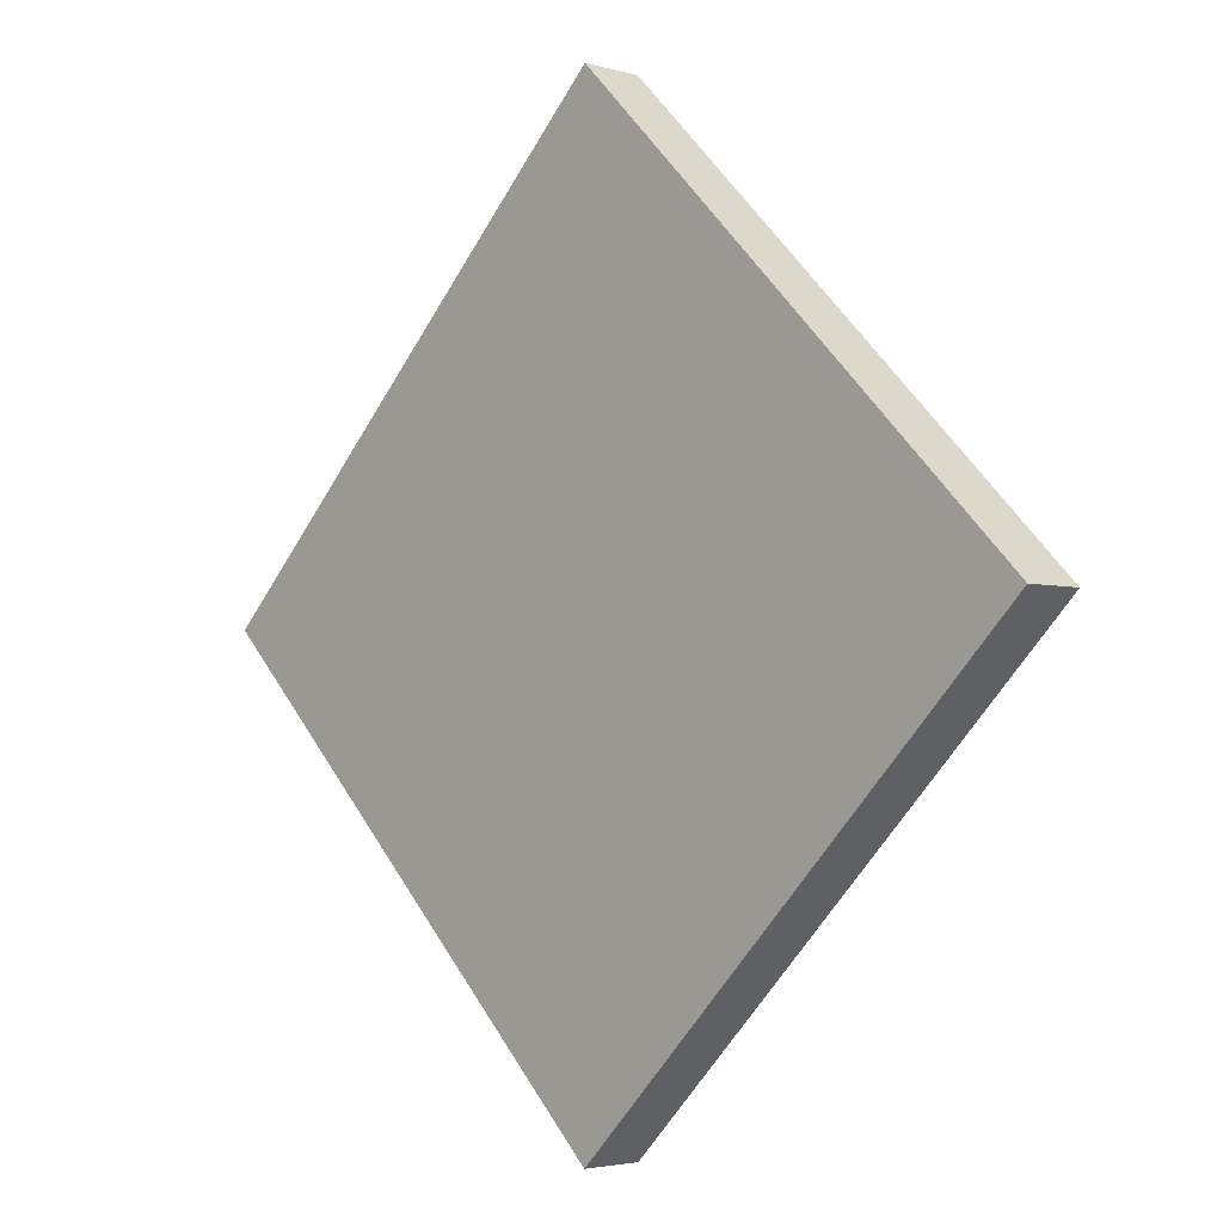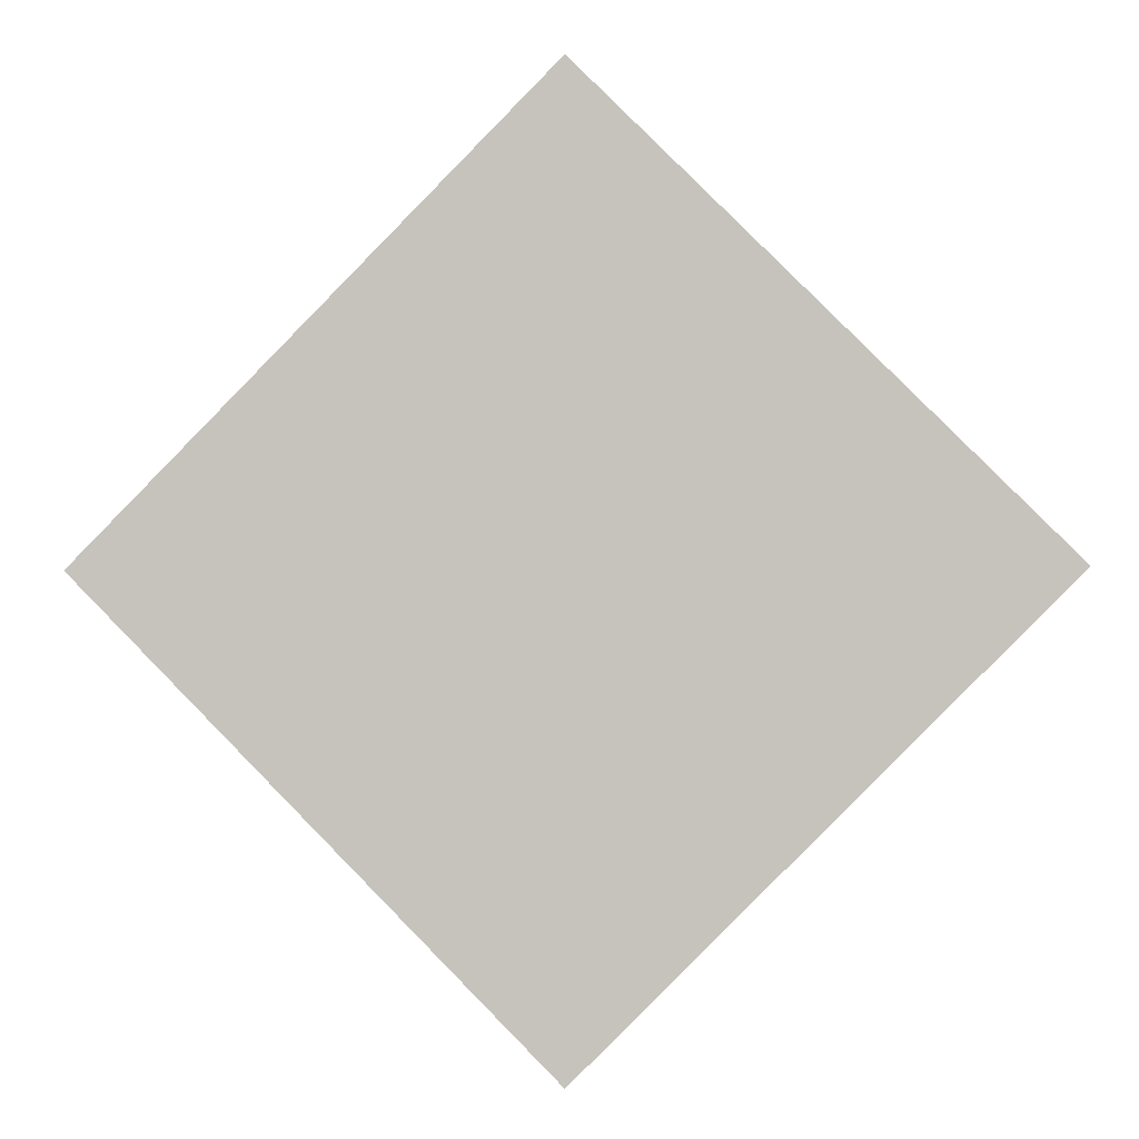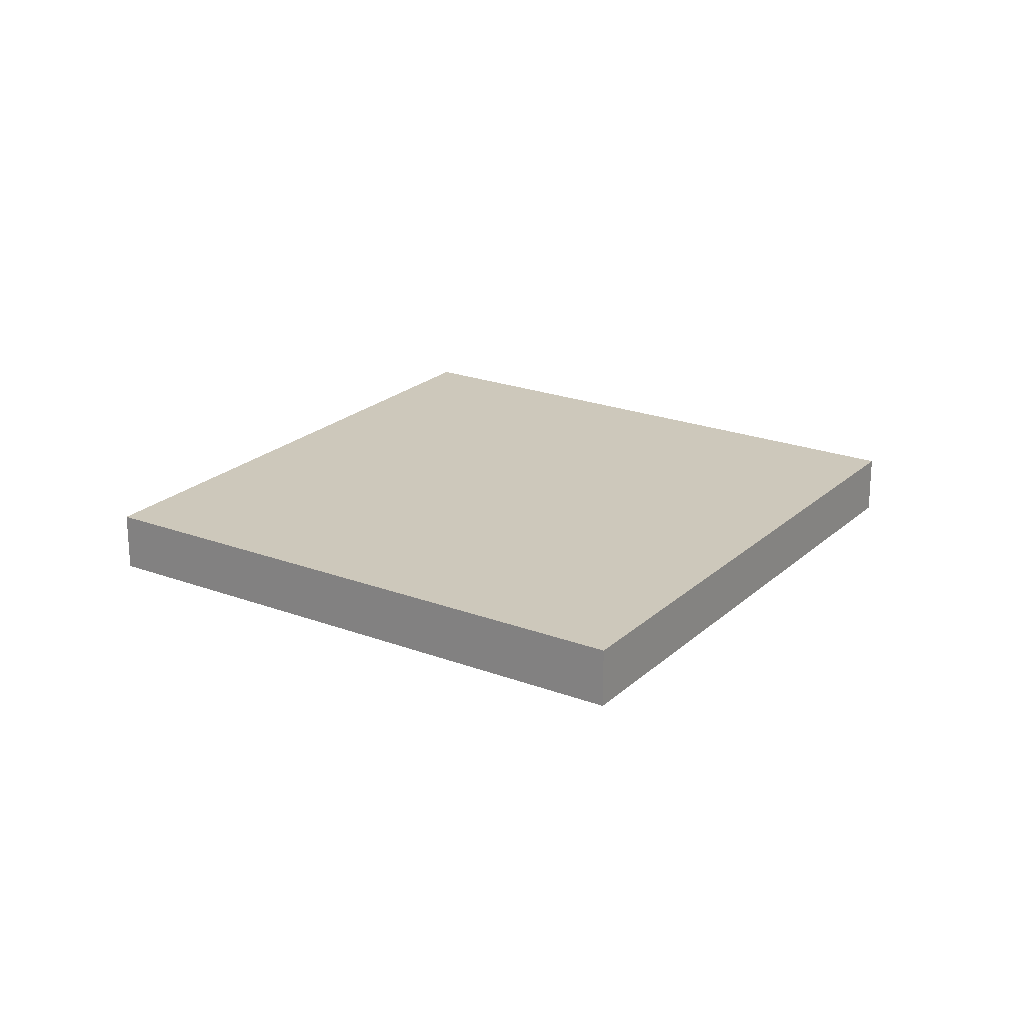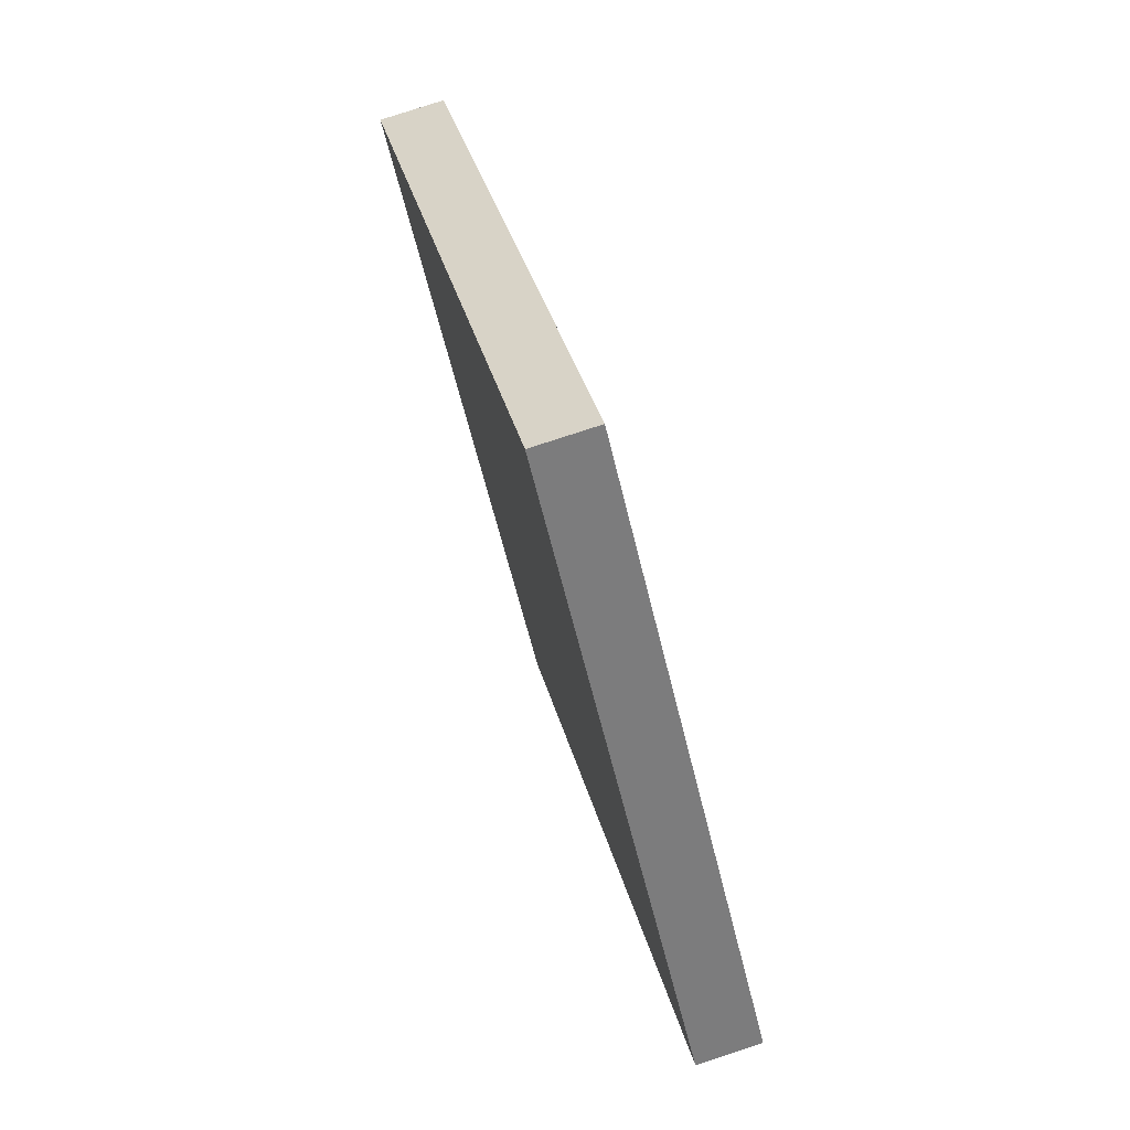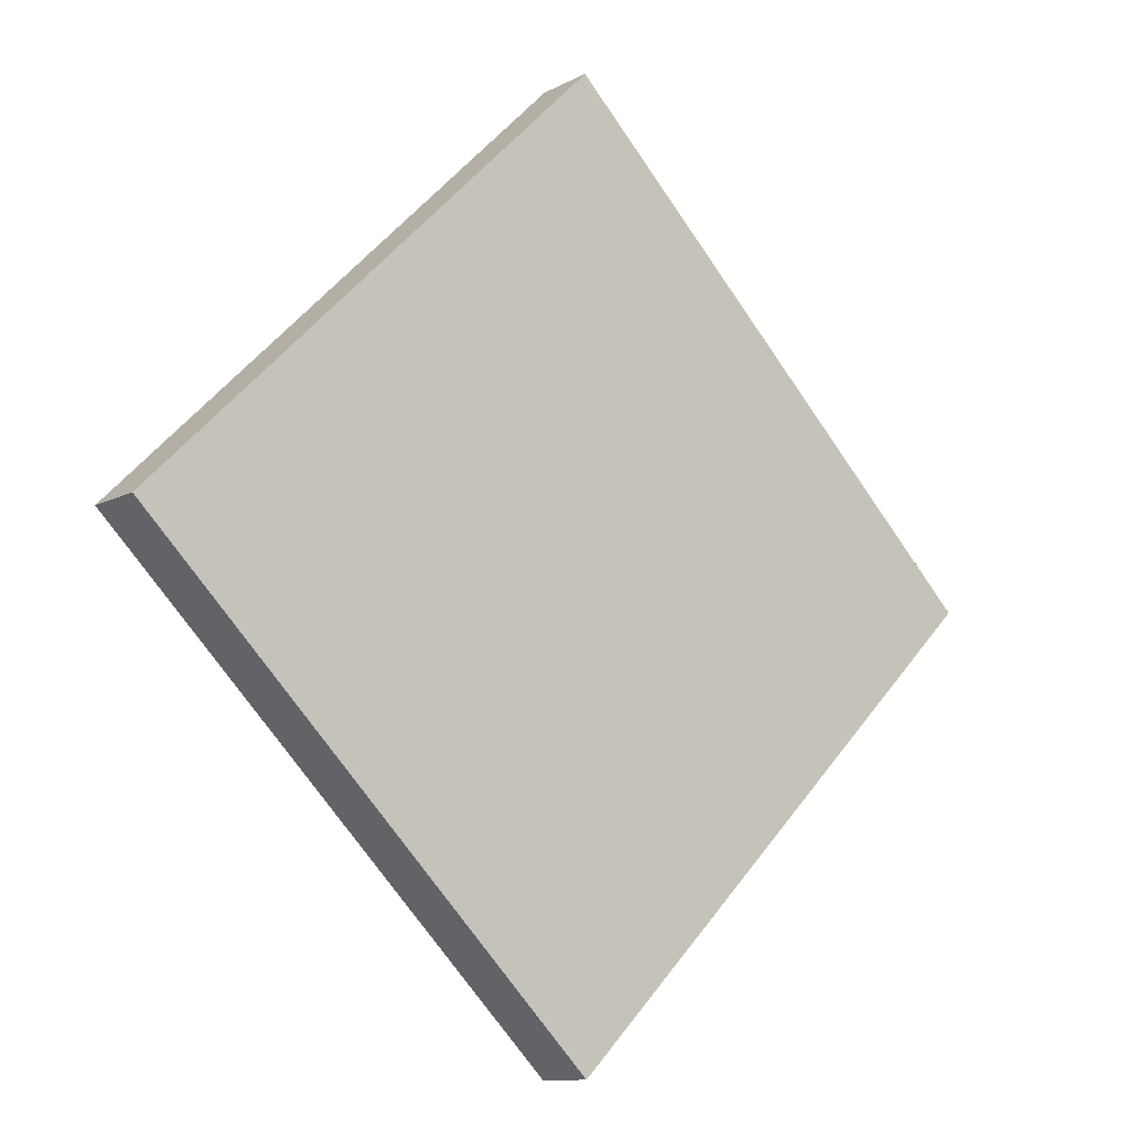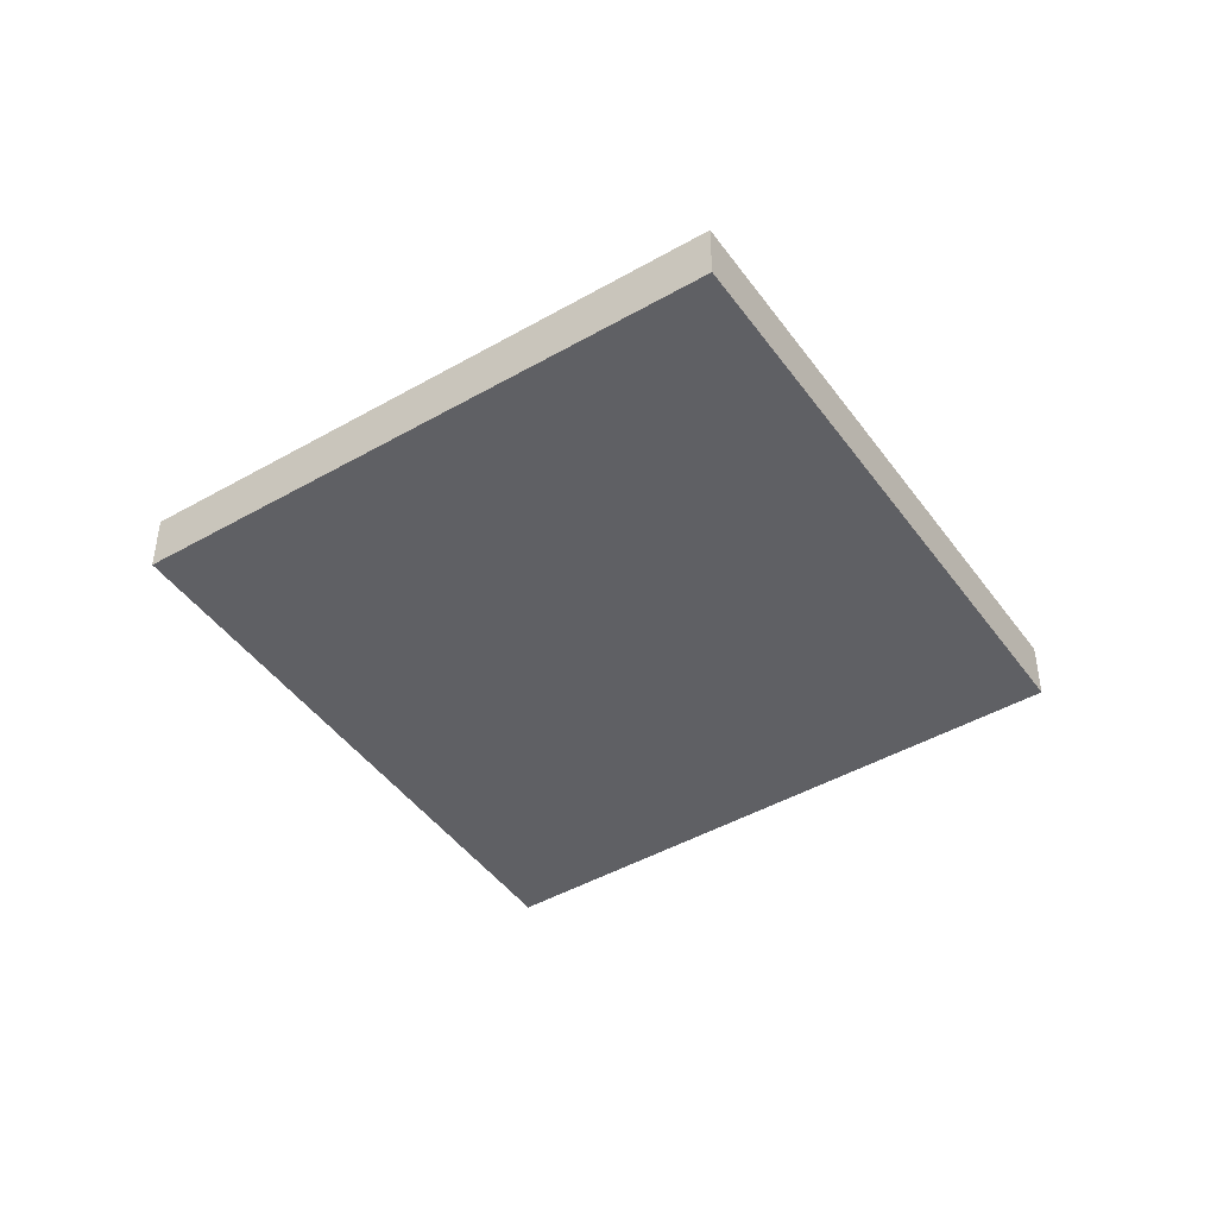
<metadata>
{"format":"obj","ext":"obj","renderer":"f3d","projection":"perspective","resolution":1024,"background":"white","views":[{"elev":-3.3,"azim":45.5,"up":"+Y"},{"elev":-1.9,"azim":-172.5,"up":"+Y"},{"elev":22.0,"azim":-101.6,"up":"+Z"},{"elev":78.0,"azim":71.8,"up":"+Y"},{"elev":-10.9,"azim":142.4,"up":"+Y"},{"elev":-45.2,"azim":78.5,"up":"+Z"}]}
</metadata>
<code>
o Cube
v 1.414 0 -0.09609
v 0 -1.414 -0.09609
v 1.414 0 0.09609
v 0 -1.414 0.09609
v 0 1.414 -0.09609
v -1.414 0 -0.09609
v 0 1.414 0.09609
v -1.414 0 0.09609
f 1 5 7 3
f 4 3 7 8
f 8 7 5 6
f 6 2 4 8
f 2 1 3 4
f 6 5 1 2

</code>
